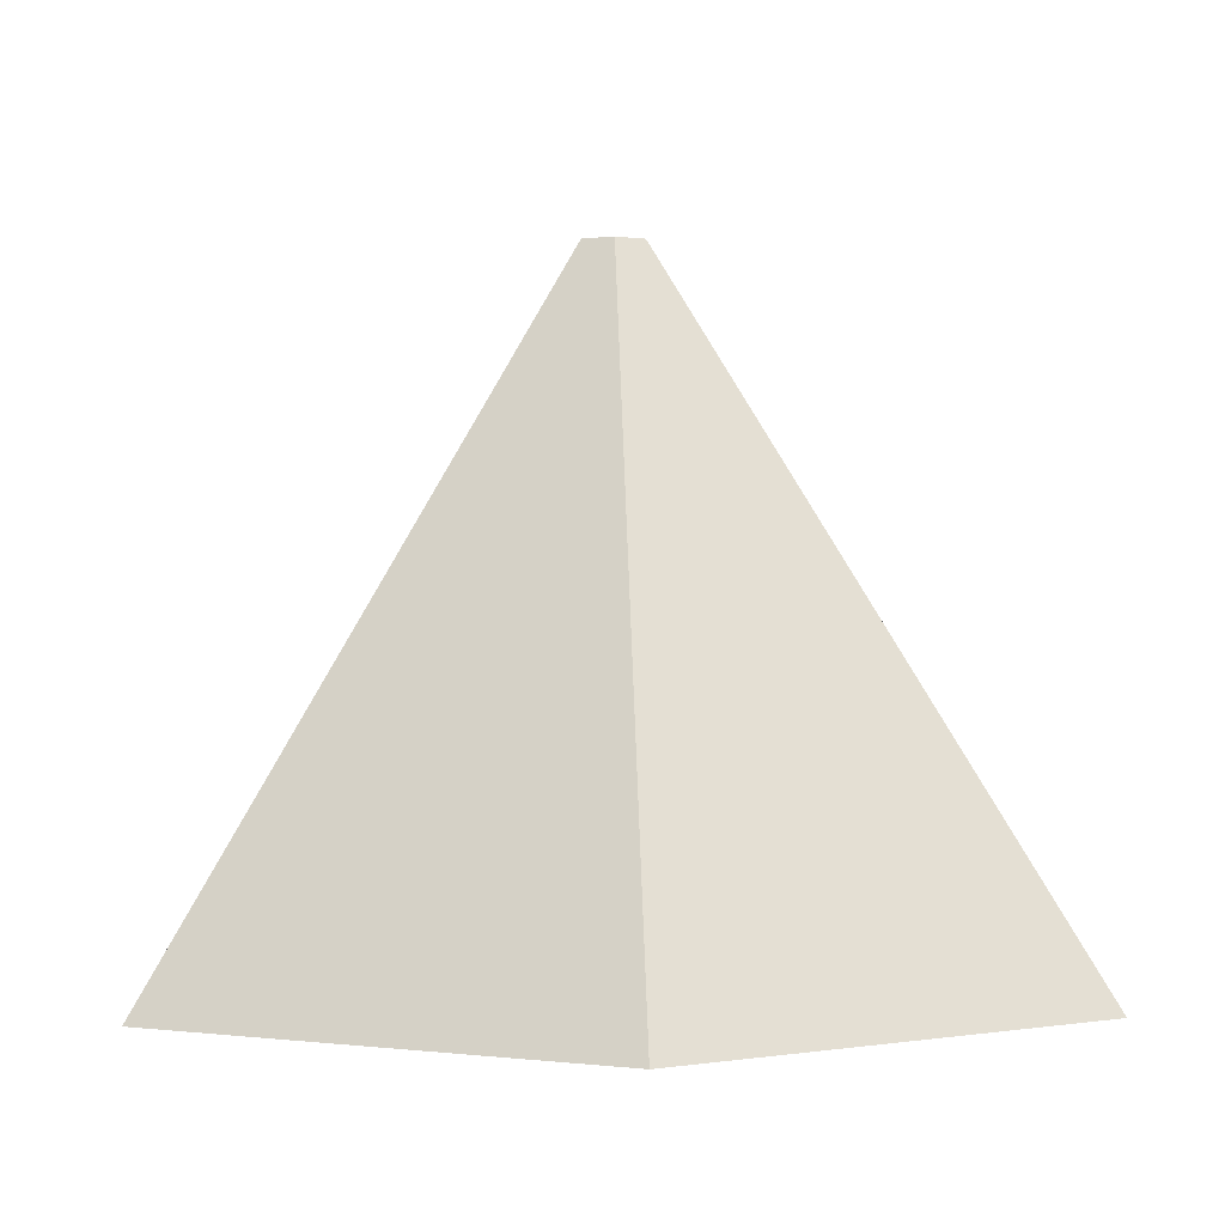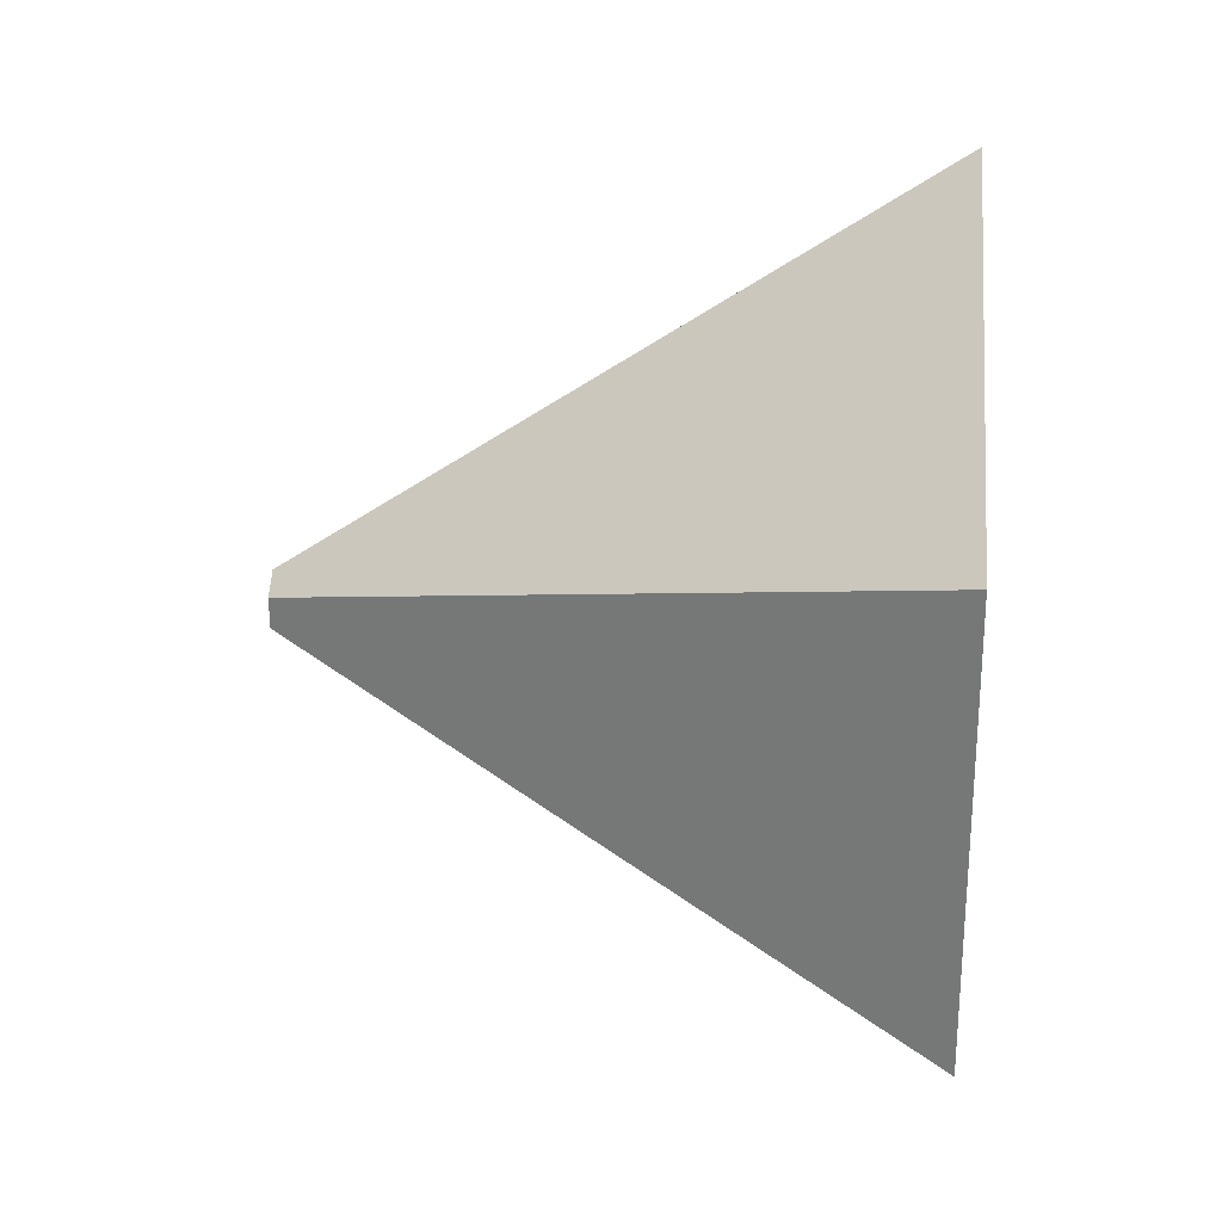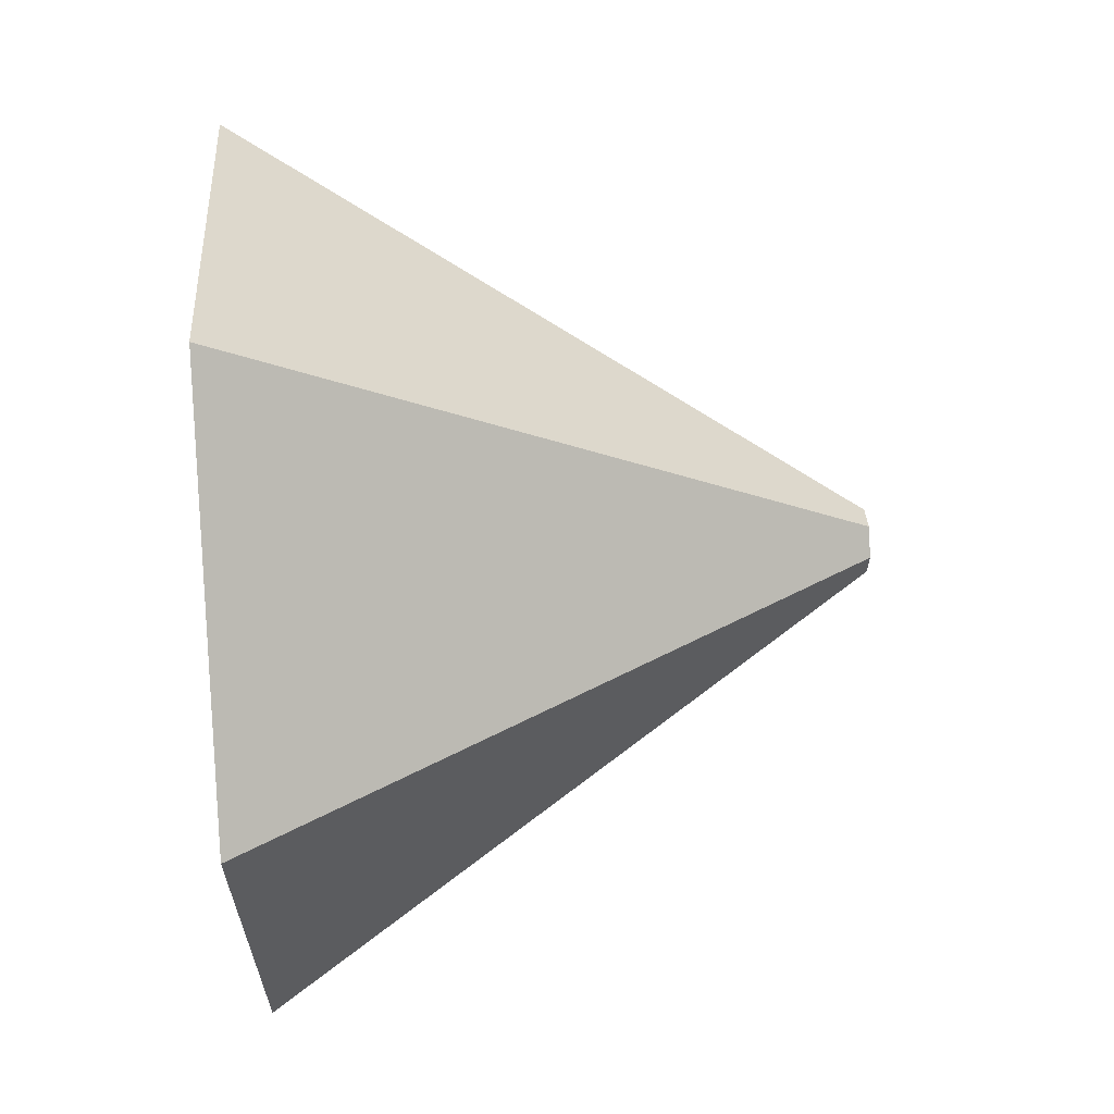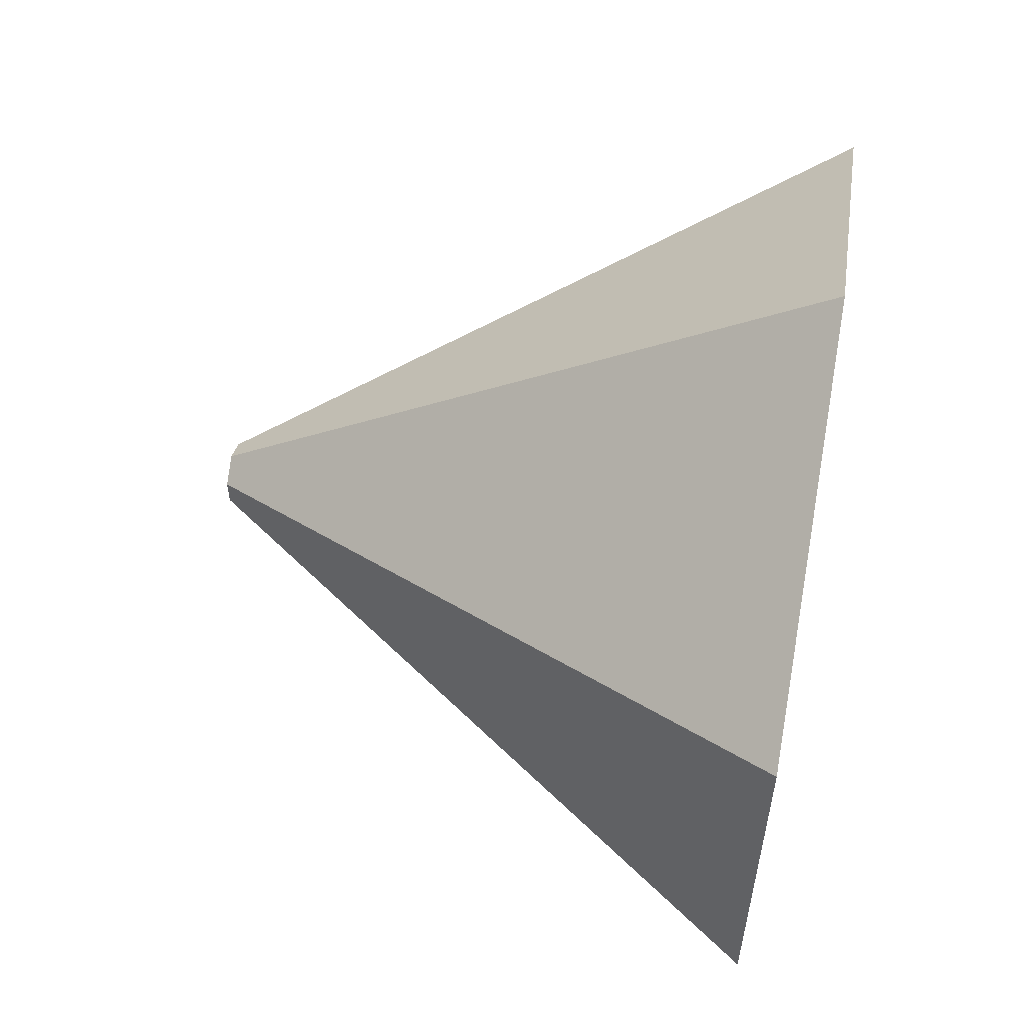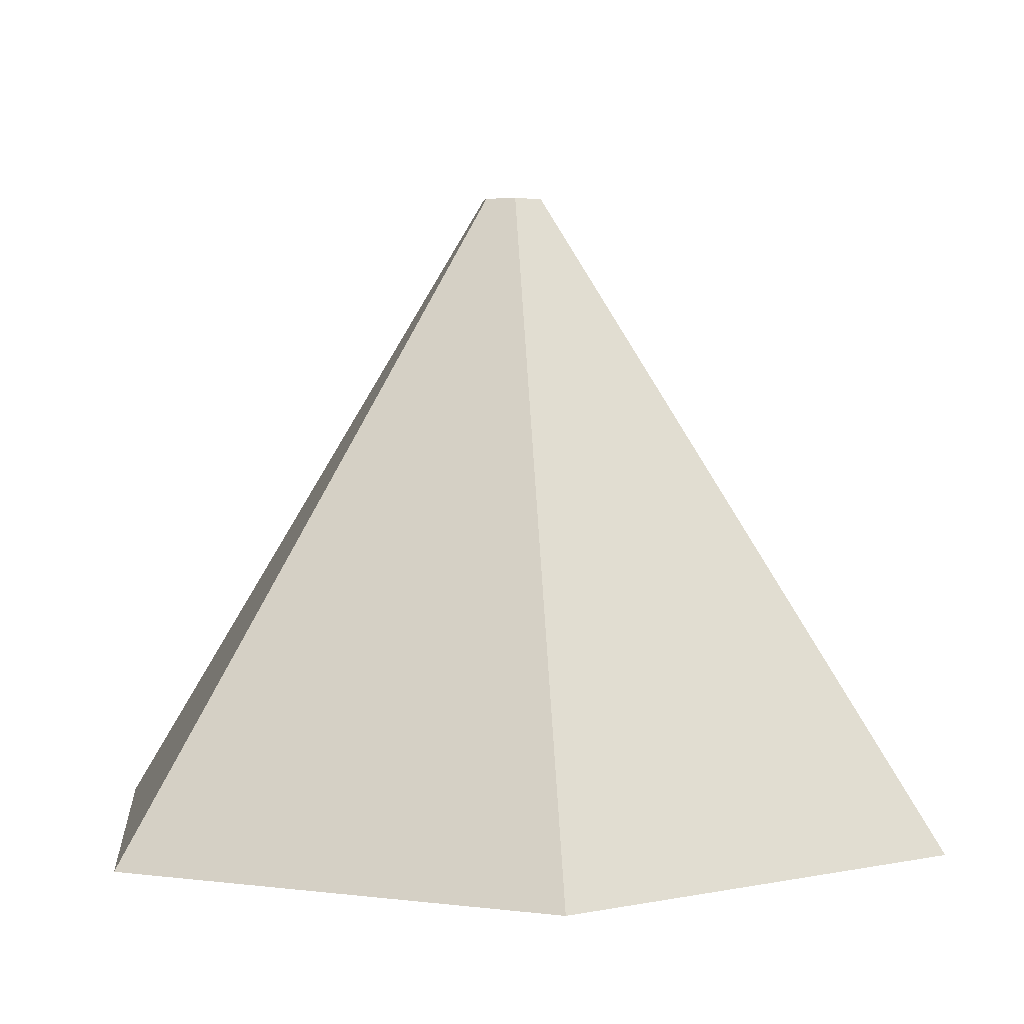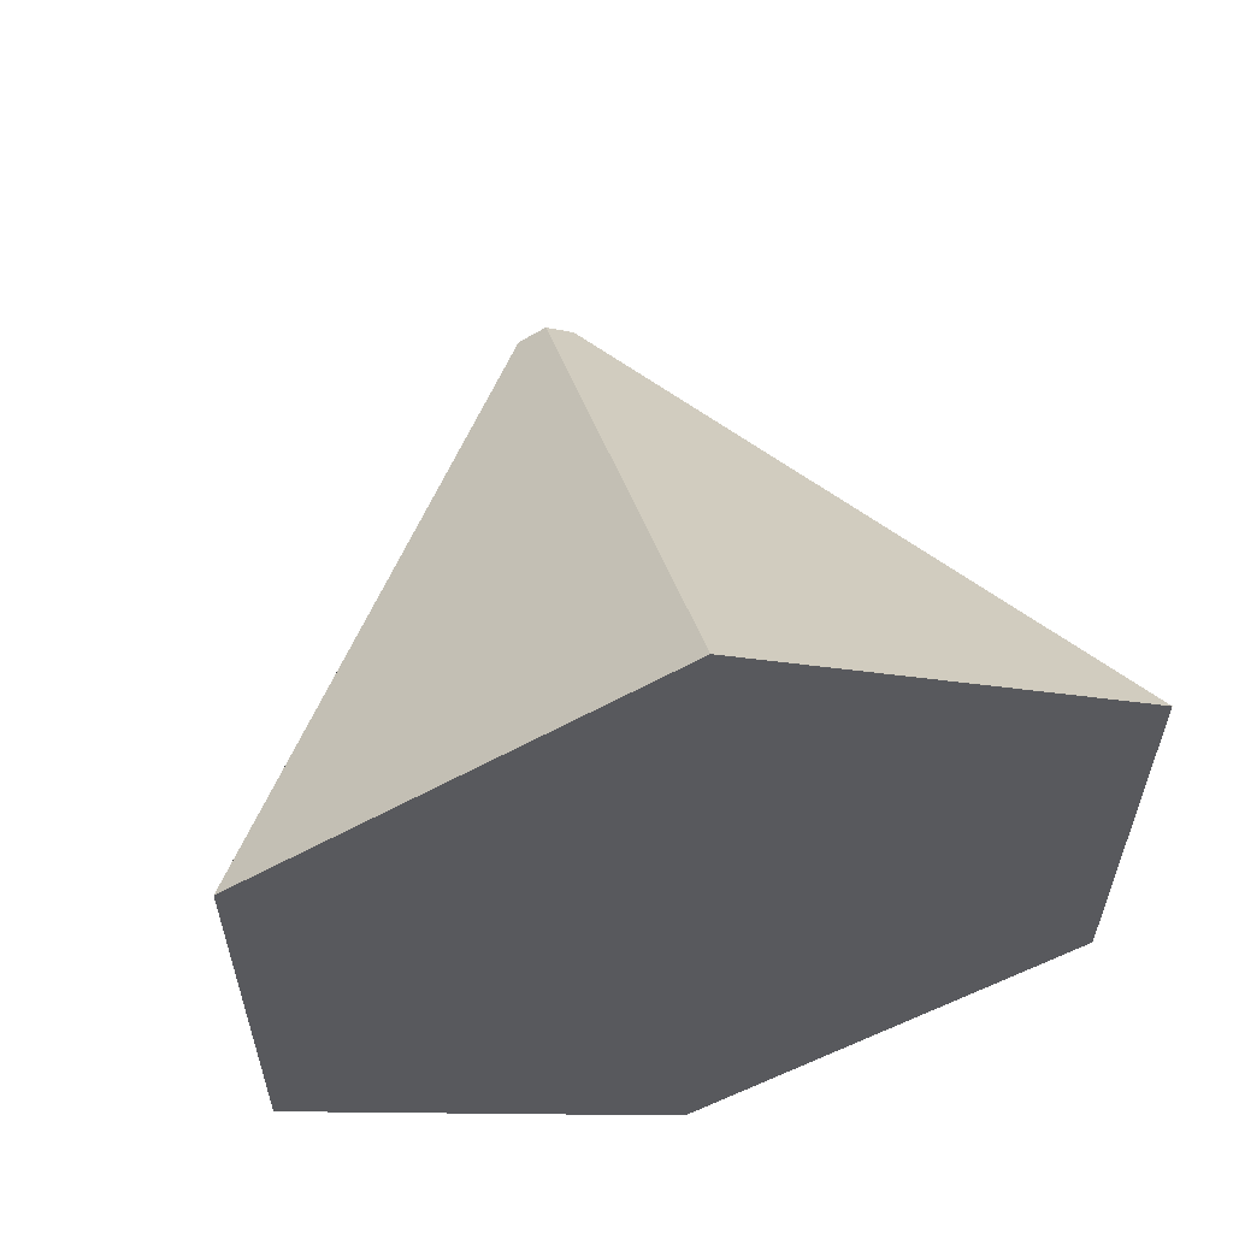
<metadata>
{"format":"obj","ext":"obj","renderer":"f3d","projection":"perspective","resolution":1024,"background":"white","views":[{"elev":0.8,"azim":-63.3,"up":"+Z"},{"elev":26.7,"azim":94.2,"up":"+Y"},{"elev":63.6,"azim":-93.4,"up":"+Y"},{"elev":57.0,"azim":99.7,"up":"+Y"},{"elev":3.6,"azim":54.2,"up":"+Z"},{"elev":58.6,"azim":167.5,"up":"+Y"}]}
</metadata>
<code>
g cone
v 0 -50 0
v -43.3 -25 0
v -620.7 -358.3 -1000
v 0 -716.7 -1000
f 3 1 2
f 4 1 3
v -43.3 -25 0
v -43.3 25 0
v -620.7 358.3 -1000
v -620.7 -358.3 -1000
f 5 7 8
f 6 7 5
v -43.3 25 0
v -0 50 0
v -0 716.7 -1000
v -620.7 358.3 -1000
f 10 11 12
f 10 12 9
v -0 50 0
v 43.3 25 0
v 620.7 358.3 -1000
v -0 716.7 -1000
f 13 15 16
f 14 15 13
v 43.3 25 0
v 43.3 -25 0
v 620.7 -358.3 -1000
v 620.7 358.3 -1000
f 20 17 18
f 20 18 19
v 43.3 -25 0
v 0 -50 0
v 0 -716.7 -1000
v 620.7 -358.3 -1000
f 24 21 22
f 24 22 23
v 620.7 -358.3 -1000
v 0 -716.7 -1000
v 620.7 358.3 -1000
v -0 716.7 -1000
v -620.7 358.3 -1000
v -620.7 -358.3 -1000
f 27 29 28
f 26 30 29
f 26 29 27
f 25 26 27
v 0 -50 0
v -43.3 -25 0
v 43.3 -25 0
v 43.3 25 0
v -0 50 0
v -43.3 25 0
f 34 35 36
f 34 36 32
f 33 32 31
f 33 34 32

</code>
